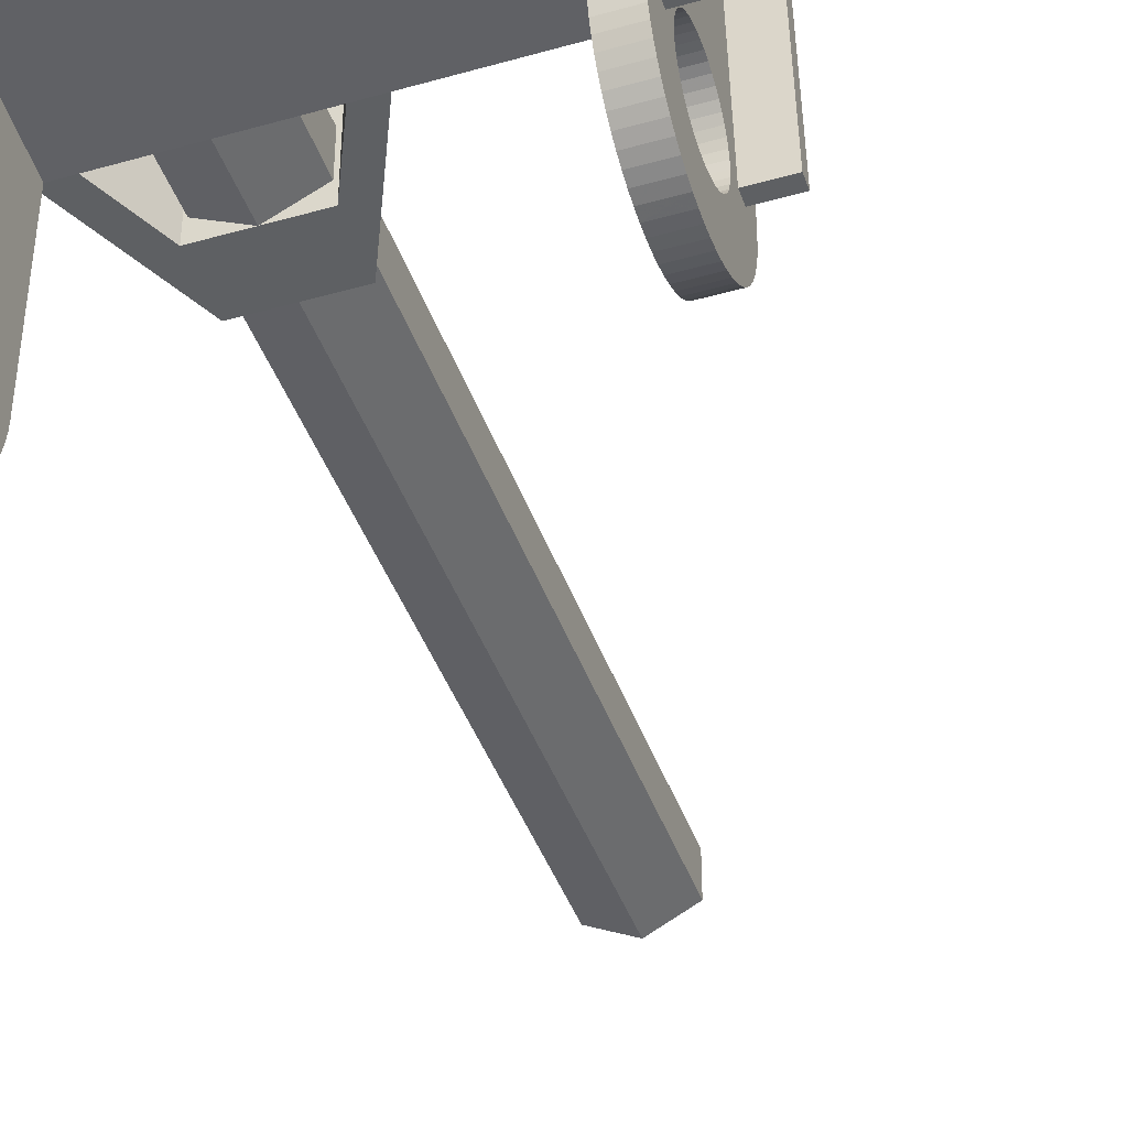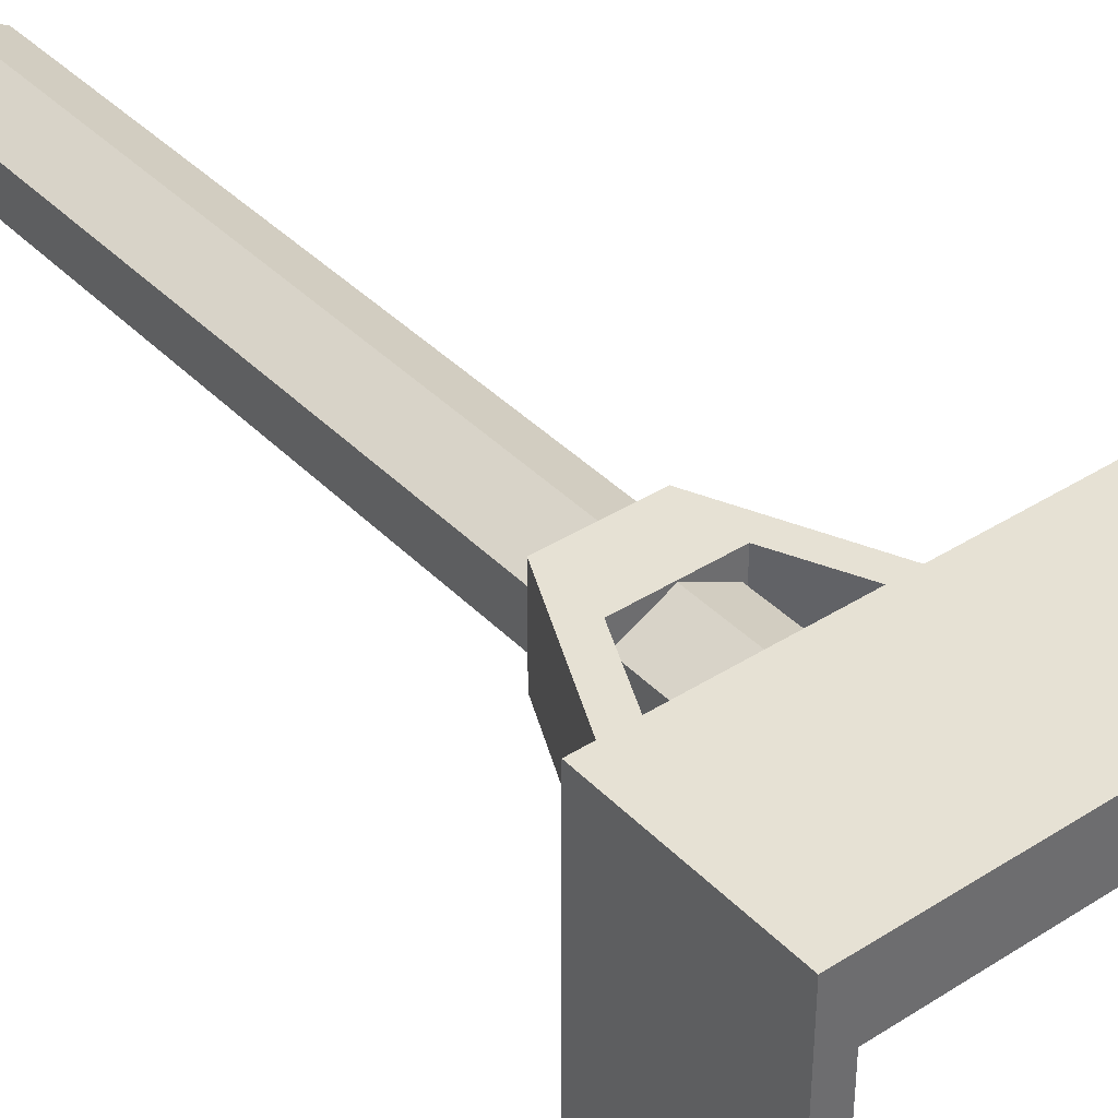
<metadata>
{"format":"obj","ext":"obj","renderer":"f3d","projection":"perspective","resolution":1024,"background":"white","views":[{"elev":-42.3,"azim":18.7,"up":"+Z"},{"elev":39.1,"azim":-38.6,"up":"+Z"}]}
</metadata>
<code>
o Object.1
v 16.84 3.464 -0.5041
v 16.84 6.964 -0.7144
v 16.84 7 -0.004526
v 16.84 5.5 -0.004526
v 16.84 7 21
v 16.84 4 16.5
v 16.84 3 16.5
v 19.34 3 16.5
v 16.84 4.5 -0.004526
v 19.34 4.5 -0.004526
v 19.34 5.5 -0.004526
v 19.34 4 16.5
v 16.84 3.5 -0.004528
v 14.66 3.464 -0.5041
v 14.66 3.5 -0.004528
v 14.66 6.964 -0.7148
v 14.66 3.358 -0.9902
v 14.66 6.857 -1.413
v 14.66 3.184 -1.458
v 14.66 6.679 -2.101
v 14.66 2.944 -1.897
v 14.66 2.645 -2.296
v 14.66 6.433 -2.765
v 14.66 2.292 -2.649
v 14.66 1.892 -2.949
v 14.66 6.12 -3.402
v 14.66 1.454 -3.188
v 14.66 0.9865 -3.363
v 14.66 0.4976 -3.469
v 14.66 5.745 -4.003
v 14.66 3.1e-05 -3.504
v 14.66 -6.12 -3.402
v 14.66 -0.4976 -3.469
v 14.66 -0.9865 -3.363
v 14.66 -6.433 -2.765
v 14.66 -1.454 -3.188
v 14.66 -1.892 -2.949
v 14.66 -2.292 -2.649
v 14.66 -6.679 -2.101
v 14.66 -2.645 -2.296
v 14.66 -2.944 -1.897
v 14.66 -6.857 -1.413
v 14.66 -3.184 -1.458
v 14.66 -3.358 -0.9902
v 14.66 -6.964 -0.7148
v 14.66 -3.464 -0.5041
v 14.66 -7 -0.00453
v 14.66 -3.5 -0.004528
v 16.84 -3.464 -0.5041
v 16.84 -3.358 -0.9902
v 16.84 -6.964 -0.7144
v 16.84 -6.857 -1.413
v 16.84 -3.184 -1.458
v 16.84 -6.679 -2.101
v 16.84 -2.944 -1.897
v 16.84 -2.645 -2.296
v 16.84 -6.433 -2.765
v 16.84 -2.292 -2.649
v 16.84 -1.892 -2.949
v 16.84 -6.121 -3.401
v 16.84 -1.454 -3.188
v 16.84 -0.9865 -3.363
v 16.84 -0.4976 -3.469
v 16.84 -5.745 -4.004
v 16.84 3.2e-05 -3.504
v 16.84 6.121 -3.401
v 16.84 0.4976 -3.469
v 16.84 0.9865 -3.363
v 16.84 6.433 -2.765
v 16.84 1.454 -3.188
v 16.84 1.892 -2.949
v 16.84 2.292 -2.649
v 16.84 6.679 -2.101
v 16.84 2.645 -2.296
v 16.84 2.944 -1.897
v 16.84 6.857 -1.413
v 16.84 3.184 -1.458
v 16.84 3.358 -0.9902
v 14.66 7 -0.004526
v 16.84 5.745 -4.004
v 16.84 -5.312 -4.564
v 16.84 5.312 -4.564
v 14.66 5.312 -4.564
v 16.84 4.823 -5.078
v 14.66 4.822 -5.078
v 16.84 4.285 -5.54
v 14.66 4.285 -5.54
v 16.84 3.703 -5.945
v 14.66 3.702 -5.945
v 16.84 3.082 -6.289
v 14.66 3.083 -6.289
v 16.84 2.431 -6.569
v 14.66 2.431 -6.569
v 16.84 1.754 -6.781
v 14.66 1.754 -6.781
v 16.84 1.06 -6.924
v 14.66 1.061 -6.924
v 16.84 0.3551 -6.995
v 14.66 0.354 -6.995
v 16.84 -0.355 -6.995
v 14.66 -0.354 -6.995
v 16.84 -1.06 -6.924
v 14.66 -1.06 -6.924
v 16.84 -1.754 -6.781
v 14.66 -1.754 -6.781
v 16.84 -2.431 -6.569
v 14.66 -2.431 -6.569
v 16.84 -3.082 -6.289
v 14.66 -3.083 -6.289
v 16.84 -3.703 -5.945
v 14.66 -3.702 -5.945
v 16.84 -4.285 -5.54
v 14.66 -4.285 -5.54
v 16.84 -4.822 -5.078
v 14.66 -4.822 -5.078
v 14.66 -5.311 -4.564
v 14.66 -5.745 -4.003
v 16.84 -3.5 -0.004528
v 16.84 -4.5 -0.00453
v 16.84 -3.464 0.4951
v 16.84 -3.358 0.9812
v 16.84 -3.184 1.449
v 16.84 -2.944 1.888
v 16.84 -2.645 2.287
v 16.84 -3 16.5
v 19.34 -4.5 -0.00453
v 19.34 -3 16.5
v 19.34 -5.5 -0.00453
v 19.34 -4 16.5
v 16.84 -5.5 -0.00453
v 16.84 -4 16.5
v 16.84 -7 -0.00453
v 16.84 -7 21
v 14.66 -7 16
v -16.34 -7 21
v -14.16 -7 16
v -14.16 -7 -0.00453
v -14.16 7 14
v -14.16 -1.892 2.94
v -14.16 -2.292 2.64
v -14.16 -2.645 2.287
v -14.16 -2.944 1.888
v -14.16 -3.184 1.449
v -14.16 -3.358 0.9812
v -14.16 -3.464 0.4951
v -14.16 -3.5 -0.004528
v -14.16 -6.964 -0.7148
v -14.16 -3.464 -0.5041
v -14.16 -3.358 -0.9902
v -14.16 -6.857 -1.413
v -14.16 -3.184 -1.458
v -14.16 -6.679 -2.101
v -14.16 -2.944 -1.897
v -14.16 -2.645 -2.296
v -14.16 -6.433 -2.765
v -14.16 -2.292 -2.649
v -14.16 -1.892 -2.949
v -14.16 -6.12 -3.402
v -14.16 -1.454 -3.188
v -14.16 -0.9865 -3.363
v -14.16 -0.4976 -3.469
v -14.16 -5.745 -4.003
v -14.16 2.6e-05 -3.504
v -14.16 6.12 -3.402
v -14.16 0.4976 -3.469
v -14.16 0.9865 -3.363
v -14.16 6.433 -2.765
v -14.16 1.454 -3.188
v -14.16 1.892 -2.949
v -14.16 2.292 -2.649
v -14.16 6.679 -2.101
v -14.16 2.645 -2.296
v -14.16 2.944 -1.897
v -14.16 6.857 -1.413
v -14.16 3.184 -1.458
v -14.16 3.358 -0.9902
v -14.16 6.964 -0.7148
v -14.16 3.464 -0.5041
v -14.16 7 -0.004526
v -14.16 3.5 -0.004528
v -16.34 3.464 -0.5041
v -16.34 3.358 -0.9902
v -16.34 6.964 -0.7144
v -16.34 6.857 -1.413
v -16.34 3.184 -1.458
v -16.34 6.679 -2.101
v -16.34 2.944 -1.897
v -16.34 2.645 -2.296
v -16.34 6.433 -2.765
v -16.34 2.292 -2.649
v -16.34 1.892 -2.949
v -16.34 6.121 -3.401
v -16.34 1.454 -3.188
v -16.34 0.9865 -3.363
v -16.34 0.4976 -3.469
v -16.34 5.745 -4.004
v -16.34 2.6e-05 -3.504
v -16.34 -6.121 -3.401
v -16.34 -0.4976 -3.469
v -16.34 -0.9865 -3.363
v -16.34 -6.433 -2.765
v -16.34 -1.454 -3.188
v -16.34 -1.892 -2.949
v -16.34 -2.292 -2.649
v -16.34 -6.679 -2.101
v -16.34 -2.645 -2.296
v -16.34 -2.944 -1.897
v -16.34 -6.857 -1.413
v -16.34 -3.184 -1.458
v -16.34 -3.358 -0.9902
v -16.34 -6.964 -0.7144
v -16.34 -3.464 -0.5041
v -16.34 -7 -0.00453
v -16.34 -3.5 -0.004528
v -16.34 -3.464 0.4951
v -16.34 -3.358 0.9812
v -16.34 -3.184 1.449
v -16.34 -2.944 1.888
v -16.34 -2.645 2.287
v -16.34 -2.292 2.64
v -16.34 -1.892 2.94
v -16.34 -1.454 3.179
v -16.34 -0.9865 3.354
v -16.34 -0.4976 3.46
v -16.34 2.4e-05 3.495
v -16.34 0.4976 3.46
v -16.34 0.9865 3.354
v -16.34 1.454 3.179
v -16.34 1.892 2.94
v -16.34 7 -0.004526
v -16.34 2.292 2.64
v -16.34 2.645 2.287
v -16.34 2.944 1.888
v -16.34 3.184 1.449
v -16.34 3.358 0.9812
v -16.34 3.464 0.4951
v -16.34 3.5 -0.004528
v -14.16 3.464 0.4951
v -14.16 3.358 0.9812
v -14.16 3.184 1.449
v -14.16 2.944 1.888
v -14.16 2.645 2.287
v -14.16 2.292 2.64
v -14.16 1.892 2.94
v -14.16 1.454 3.179
v -14.16 0.9865 3.354
v -14.16 0.4976 3.46
v -14.16 2.5e-05 3.495
v -14.16 -0.4976 3.46
v -14.16 -0.9865 3.354
v -14.16 -1.454 3.179
v -16.34 7 21
v -14.73 7 21
v -12.53 7 21
v -0.411 7 21
v 1.589 7 21
v -2.917 16.94 21
v -2.827 12.19 21
v -10.11 16.94 21
v -10.11 12.19 21
v -14.73 7 14
v -10.11 16.94 14
v -9.858 16.94 19.16
v -9.858 16.94 15.72
v -6.482 16.94 14
v -10.11 12.19 14
v -12.53 7 14
v -9.858 7 19.16
v -6.482 7 20.88
v -6.482 12.19 20.88
v -3.105 12.19 19.16
v -3.105 7 19.16
v -3.105 12.19 15.72
v -3.105 7 15.72
v -6.482 12.19 14
v -6.482 7 14
v -9.858 12.19 15.72
v -9.858 7 15.72
v -9.858 12.19 19.16
v -0.411 7 14
v 1.589 7 14
v 14.66 7 14
v 14.66 1.892 2.94
v 14.66 2.292 2.64
v 14.66 2.645 2.287
v 14.66 2.944 1.888
v 14.66 3.184 1.449
v 14.66 3.358 0.9812
v 14.66 3.464 0.4951
v 16.84 3.464 0.4951
v 16.84 3.358 0.9812
v 16.84 3.184 1.449
v 16.84 2.944 1.888
v 16.84 2.645 2.287
v 16.84 2.292 2.64
v 16.84 1.892 2.94
v 16.84 1.454 3.179
v 14.66 1.454 3.179
v 16.84 0.9865 3.354
v 14.66 0.9865 3.354
v 14.66 0.4976 3.46
v 14.66 3e-05 3.495
v 14.66 -0.4976 3.46
v 14.66 -0.9865 3.354
v 14.66 -1.454 3.179
v 14.66 -1.892 2.94
v 14.66 -2.292 2.64
v 14.66 -2.645 2.287
v 14.66 -2.944 1.888
v 14.66 -3.184 1.449
v 14.66 -3.358 0.9812
v 14.66 -3.464 0.4951
v 16.84 -2.292 2.64
v 16.84 -1.892 2.94
v 16.84 -1.454 3.179
v 16.84 -0.9865 3.354
v 16.84 -0.4976 3.46
v 16.84 3e-05 3.495
v 16.84 0.4976 3.46
v -2.917 16.94 14
v -2.827 12.19 14
v -3.105 16.94 15.72
v -3.105 16.94 19.16
v -6.482 16.94 20.88
v -3.105 66 19.16
v -6.482 66 20.88
v -9.858 66 19.16
v -3.105 66 15.72
v -9.858 66 15.72
v -6.482 66 14
v -16.34 -5.745 -4.004
v -16.34 5.312 -4.564
v -16.34 -5.312 -4.564
v -14.16 -5.311 -4.564
v -16.34 -4.822 -5.078
v -14.16 -4.822 -5.078
v -16.34 -4.285 -5.54
v -14.16 -4.285 -5.54
v -16.34 -3.703 -5.945
v -14.16 -3.702 -5.945
v -16.34 -3.082 -6.289
v -14.16 -3.083 -6.289
v -16.34 -2.431 -6.569
v -14.16 -2.431 -6.569
v -16.34 -1.754 -6.781
v -14.16 -1.754 -6.781
v -16.34 -1.06 -6.924
v -14.16 -1.06 -6.924
v -16.34 -0.355 -6.995
v -14.16 -0.354 -6.995
v -16.34 0.3551 -6.995
v -14.16 0.354 -6.995
v -16.34 1.06 -6.924
v -14.16 1.061 -6.924
v -16.34 1.754 -6.781
v -14.16 1.754 -6.781
v -16.34 2.431 -6.569
v -14.16 2.431 -6.569
v -16.34 3.082 -6.289
v -14.16 3.083 -6.289
v -16.34 3.703 -5.945
v -14.16 3.702 -5.945
v -16.34 4.285 -5.54
v -14.16 4.285 -5.54
v -16.34 4.823 -5.078
v -14.16 4.822 -5.078
v -14.16 5.312 -4.564
v -14.16 5.745 -4.003
f 1 2 3
f 4 1 3
f 4 3 5
f 6 4 5
f 6 5 7
f 8 6 7
f 8 7 9
f 10 8 9
f 10 9 11
f 10 11 12
f 11 6 12
f 11 9 4
f 10 12 8
f 9 7 13
f 9 13 1
f 14 1 13
f 14 13 15
f 14 15 16
f 17 14 16
f 17 16 18
f 19 17 18
f 19 18 20
f 21 19 20
f 22 21 20
f 22 20 23
f 24 22 23
f 25 24 23
f 25 23 26
f 27 25 26
f 28 27 26
f 29 28 26
f 29 26 30
f 31 29 30
f 31 30 32
f 33 31 32
f 34 33 32
f 34 32 35
f 36 34 35
f 37 36 35
f 38 37 35
f 38 35 39
f 40 38 39
f 41 40 39
f 41 39 42
f 43 41 42
f 44 43 42
f 44 42 45
f 46 44 45
f 46 45 47
f 46 47 48
f 46 48 49
f 46 49 50
f 50 49 51
f 50 51 52
f 53 50 52
f 53 52 54
f 55 53 54
f 56 55 54
f 56 54 57
f 58 56 57
f 59 58 57
f 59 57 60
f 61 59 60
f 62 61 60
f 63 62 60
f 63 60 64
f 65 63 64
f 65 64 66
f 67 65 66
f 68 67 66
f 68 66 69
f 70 68 69
f 71 70 69
f 72 71 69
f 72 69 73
f 74 72 73
f 75 74 73
f 75 73 76
f 77 75 76
f 78 77 76
f 78 76 2
f 16 2 76
f 16 79 2
f 19 77 78
f 21 75 77
f 18 76 73
f 22 74 75
f 24 72 74
f 20 73 69
f 25 71 72
f 27 70 71
f 28 68 70
f 23 69 66
f 29 67 68
f 31 65 67
f 64 80 66
f 26 66 80
f 64 81 80
f 81 82 80
f 30 80 82
f 83 30 82
f 83 82 84
f 85 83 84
f 85 84 86
f 87 85 86
f 87 86 88
f 89 87 88
f 89 88 90
f 91 89 90
f 91 90 92
f 93 91 92
f 93 92 94
f 95 93 94
f 95 94 96
f 97 95 96
f 97 96 98
f 99 97 98
f 99 98 100
f 101 99 100
f 101 100 102
f 103 101 102
f 103 102 104
f 105 103 104
f 105 104 106
f 107 105 106
f 107 106 108
f 109 107 108
f 109 108 110
f 111 109 110
f 111 110 112
f 113 111 112
f 113 112 114
f 115 113 114
f 115 114 81
f 116 115 81
f 116 85 115
f 115 87 113
f 114 112 84
f 113 89 111
f 112 110 86
f 111 91 109
f 110 108 88
f 109 93 107
f 108 106 90
f 107 95 105
f 106 104 92
f 105 97 103
f 104 102 94
f 102 100 96
f 103 99 101
f 103 97 99
f 100 98 96
f 105 95 97
f 102 96 94
f 107 93 95
f 104 94 92
f 109 91 93
f 106 92 90
f 111 89 91
f 108 90 88
f 113 87 89
f 110 88 86
f 115 85 87
f 112 86 84
f 116 83 85
f 117 83 116
f 117 116 64
f 114 84 82
f 117 30 83
f 81 114 82
f 116 81 64
f 33 63 65
f 117 64 60
f 32 117 60
f 34 62 63
f 36 61 62
f 37 59 61
f 32 60 57
f 38 58 59
f 40 56 58
f 35 57 54
f 41 55 56
f 43 53 55
f 39 54 52
f 44 50 53
f 42 52 51
f 49 118 51
f 119 51 118
f 119 118 120
f 119 120 121
f 119 121 122
f 119 122 123
f 119 123 124
f 119 124 7
f 119 7 125
f 126 119 125
f 126 125 127
f 128 126 127
f 129 128 127
f 129 130 128
f 129 131 130
f 130 131 132
f 130 132 51
f 45 51 132
f 131 133 132
f 134 132 133
f 134 133 135
f 136 134 135
f 136 135 137
f 138 136 137
f 139 138 137
f 140 139 137
f 141 140 137
f 142 141 137
f 143 142 137
f 144 143 137
f 145 144 137
f 146 145 137
f 146 137 147
f 148 146 147
f 149 148 147
f 149 147 150
f 151 149 150
f 151 150 152
f 153 151 152
f 154 153 152
f 154 152 155
f 156 154 155
f 157 156 155
f 157 155 158
f 159 157 158
f 160 159 158
f 161 160 158
f 161 158 162
f 163 161 162
f 163 162 164
f 165 163 164
f 166 165 164
f 166 164 167
f 168 166 167
f 169 168 167
f 170 169 167
f 170 167 171
f 172 170 171
f 173 172 171
f 173 171 174
f 175 173 174
f 176 175 174
f 176 174 177
f 178 176 177
f 178 177 179
f 178 179 180
f 178 180 181
f 178 181 182
f 182 181 183
f 182 183 184
f 185 182 184
f 185 184 186
f 187 185 186
f 188 187 186
f 188 186 189
f 190 188 189
f 191 190 189
f 191 189 192
f 193 191 192
f 194 193 192
f 195 194 192
f 195 192 196
f 197 195 196
f 197 196 198
f 199 197 198
f 200 199 198
f 200 198 201
f 202 200 201
f 203 202 201
f 204 203 201
f 204 201 205
f 206 204 205
f 207 206 205
f 207 205 208
f 209 207 208
f 210 209 208
f 210 208 211
f 212 210 211
f 212 211 213
f 214 212 213
f 214 213 135
f 215 214 135
f 216 215 135
f 217 216 135
f 218 217 135
f 219 218 135
f 220 219 135
f 221 220 135
f 222 221 135
f 223 222 135
f 224 223 135
f 225 224 135
f 226 225 135
f 227 226 135
f 228 227 135
f 229 228 135
f 229 135 230
f 231 229 230
f 232 231 230
f 233 232 230
f 234 233 230
f 235 234 230
f 236 235 230
f 236 230 237
f 238 236 237
f 238 237 180
f 238 180 138
f 239 238 138
f 240 239 138
f 241 240 138
f 242 241 138
f 243 242 138
f 244 243 138
f 245 244 138
f 246 245 138
f 247 246 138
f 248 247 138
f 249 248 138
f 250 249 138
f 251 250 138
f 251 223 250
f 250 224 249
f 249 225 248
f 248 226 247
f 247 227 246
f 246 228 245
f 245 229 244
f 244 231 243
f 243 232 242
f 242 233 241
f 241 234 240
f 240 235 239
f 239 236 238
f 237 230 183
f 177 183 230
f 239 235 236
f 240 234 235
f 241 233 234
f 242 232 233
f 243 231 232
f 244 229 231
f 135 252 230
f 253 230 252
f 253 252 133
f 254 253 133
f 255 254 133
f 255 133 256
f 255 256 257
f 258 255 257
f 258 257 259
f 260 258 259
f 260 259 253
f 261 253 259
f 262 261 259
f 262 259 263
f 262 263 264
f 262 264 265
f 262 265 266
f 262 266 267
f 262 267 138
f 266 260 267
f 267 260 254
f 268 267 254
f 269 268 254
f 270 268 269
f 271 270 269
f 271 269 272
f 273 271 272
f 273 272 274
f 275 273 274
f 275 274 276
f 275 276 277
f 266 275 277
f 277 276 278
f 279 277 278
f 279 278 268
f 279 260 277
f 270 260 279
f 278 276 267
f 276 136 267
f 280 136 276
f 280 281 136
f 282 136 281
f 282 281 5
f 282 5 79
f 283 282 79
f 284 283 79
f 285 284 79
f 286 285 79
f 287 286 79
f 288 287 79
f 289 288 79
f 15 289 79
f 15 290 289
f 289 290 291
f 7 291 290
f 7 292 291
f 288 291 292
f 7 293 292
f 287 292 293
f 7 294 293
f 286 293 294
f 7 295 294
f 285 294 295
f 7 296 295
f 284 295 296
f 7 297 296
f 283 296 297
f 283 297 298
f 298 297 299
f 298 299 300
f 298 300 282
f 300 301 282
f 301 302 282
f 302 134 282
f 302 303 134
f 303 304 134
f 304 305 134
f 305 306 134
f 306 307 134
f 307 308 134
f 308 309 134
f 309 310 134
f 310 311 134
f 311 312 134
f 312 48 134
f 312 118 48
f 311 120 312
f 310 121 311
f 309 122 310
f 308 123 309
f 307 124 308
f 307 313 124
f 306 313 307
f 306 314 313
f 7 313 314
f 7 314 315
f 7 315 316
f 7 316 317
f 7 317 318
f 7 318 319
f 7 319 299
f 301 319 318
f 302 318 317
f 303 317 316
f 304 316 315
f 305 315 314
f 305 314 306
f 304 315 305
f 303 316 304
f 302 317 303
f 301 318 302
f 300 319 301
f 300 299 319
f 7 299 297
f 289 291 288
f 288 292 287
f 287 293 286
f 286 294 285
f 285 295 284
f 284 296 283
f 283 298 282
f 281 256 5
f 320 256 281
f 320 281 321
f 320 321 275
f 320 275 265
f 320 265 322
f 320 322 257
f 322 323 257
f 323 324 257
f 323 325 324
f 324 325 326
f 324 326 263
f 263 326 327
f 327 326 325
f 327 325 328
f 327 328 329
f 264 327 329
f 328 330 329
f 265 329 330
f 322 330 328
f 323 328 325
f 322 328 323
f 265 330 322
f 321 281 280
f 321 280 255
f 280 274 255
f 280 276 274
f 321 273 275
f 274 272 255
f 321 271 273
f 321 258 271
f 272 269 255
f 271 258 270
f 270 279 268
f 268 278 267
f 266 277 260
f 266 265 275
f 265 264 329
f 264 263 327
f 324 263 259
f 262 138 261
f 261 138 230
f 138 179 230
f 270 258 260
f 324 259 257
f 321 255 258
f 320 257 256
f 256 133 5
f 269 254 255
f 260 253 254
f 261 230 253
f 245 228 229
f 246 227 228
f 247 226 227
f 248 225 226
f 249 224 225
f 250 223 224
f 251 222 223
f 139 222 251
f 139 221 222
f 140 220 221
f 141 219 220
f 142 218 219
f 143 217 218
f 144 216 217
f 145 215 216
f 146 214 215
f 148 212 214
f 137 213 211
f 149 210 212
f 147 211 208
f 151 209 210
f 153 207 209
f 150 208 205
f 154 206 207
f 156 204 206
f 152 205 201
f 157 203 204
f 159 202 203
f 160 200 202
f 155 201 198
f 161 199 200
f 163 197 199
f 196 331 198
f 158 198 331
f 196 332 331
f 332 333 331
f 162 331 333
f 334 162 333
f 334 333 335
f 336 334 335
f 336 335 337
f 338 336 337
f 338 337 339
f 340 338 339
f 340 339 341
f 342 340 341
f 342 341 343
f 344 342 343
f 344 343 345
f 346 344 345
f 346 345 347
f 348 346 347
f 348 347 349
f 350 348 349
f 350 349 351
f 352 350 351
f 352 351 353
f 354 352 353
f 354 353 355
f 356 354 355
f 356 355 357
f 358 356 357
f 358 357 359
f 360 358 359
f 360 359 361
f 362 360 361
f 362 361 363
f 364 362 363
f 364 363 365
f 366 364 365
f 366 365 332
f 367 366 332
f 367 336 366
f 366 338 364
f 365 363 335
f 364 340 362
f 363 361 337
f 362 342 360
f 361 359 339
f 360 344 358
f 359 357 341
f 358 346 356
f 357 355 343
f 356 348 354
f 355 353 345
f 353 351 347
f 354 350 352
f 354 348 350
f 351 349 347
f 356 346 348
f 353 347 345
f 358 344 346
f 355 345 343
f 360 342 344
f 357 343 341
f 362 340 342
f 359 341 339
f 364 338 340
f 361 339 337
f 366 336 338
f 363 337 335
f 367 334 336
f 368 334 367
f 368 367 196
f 365 335 333
f 368 162 334
f 332 365 333
f 367 332 196
f 165 195 197
f 368 196 192
f 164 368 192
f 166 194 195
f 168 193 194
f 169 191 193
f 164 192 189
f 170 190 191
f 172 188 190
f 167 189 186
f 173 187 188
f 175 185 187
f 171 186 184
f 176 182 185
f 174 184 183
f 181 237 183
f 180 237 181
f 180 179 138
f 177 230 179
f 178 182 176
f 177 174 183
f 176 185 175
f 175 187 173
f 174 171 184
f 173 188 172
f 172 190 170
f 171 167 186
f 170 191 169
f 169 193 168
f 168 194 166
f 167 164 189
f 166 195 165
f 165 197 163
f 164 162 368
f 163 199 161
f 162 158 331
f 161 200 160
f 160 202 159
f 159 203 157
f 158 155 198
f 157 204 156
f 156 206 154
f 155 152 201
f 154 207 153
f 153 209 151
f 152 150 205
f 151 210 149
f 150 147 208
f 149 212 148
f 148 214 146
f 147 137 211
f 146 215 145
f 145 216 144
f 144 217 143
f 143 218 142
f 142 219 141
f 141 220 140
f 140 221 139
f 139 251 138
f 267 136 138
f 137 135 213
f 282 134 136
f 135 133 252
f 134 47 132
f 131 5 133
f 131 125 5
f 129 125 131
f 128 130 126
f 129 127 125
f 126 130 119
f 7 124 313
f 308 124 123
f 309 123 122
f 310 122 121
f 311 121 120
f 312 120 118
f 119 130 51
f 48 118 49
f 48 47 134
f 47 45 132
f 46 50 44
f 45 42 51
f 44 53 43
f 43 55 41
f 42 39 52
f 41 56 40
f 40 58 38
f 39 35 54
f 38 59 37
f 37 61 36
f 36 62 34
f 35 32 57
f 34 63 33
f 33 65 31
f 32 30 117
f 31 67 29
f 30 26 80
f 29 68 28
f 28 70 27
f 27 71 25
f 26 23 66
f 25 72 24
f 24 74 22
f 23 20 69
f 22 75 21
f 21 77 19
f 20 18 73
f 19 78 17
f 17 78 1
f 18 16 76
f 15 79 16
f 15 13 290
f 17 1 14
f 7 290 13
f 12 6 8
f 125 7 5
f 11 4 6
f 79 5 3
f 4 9 1
f 79 3 2
f 1 78 2

</code>
